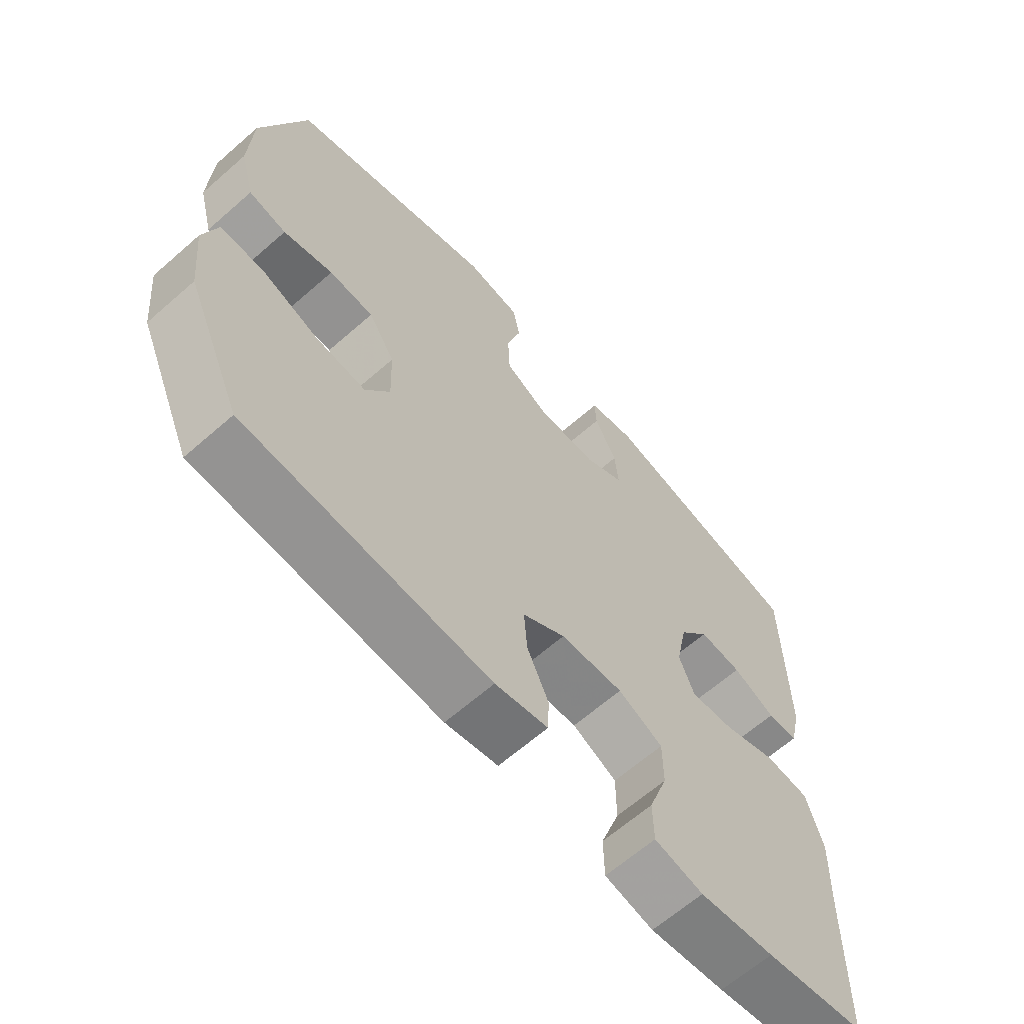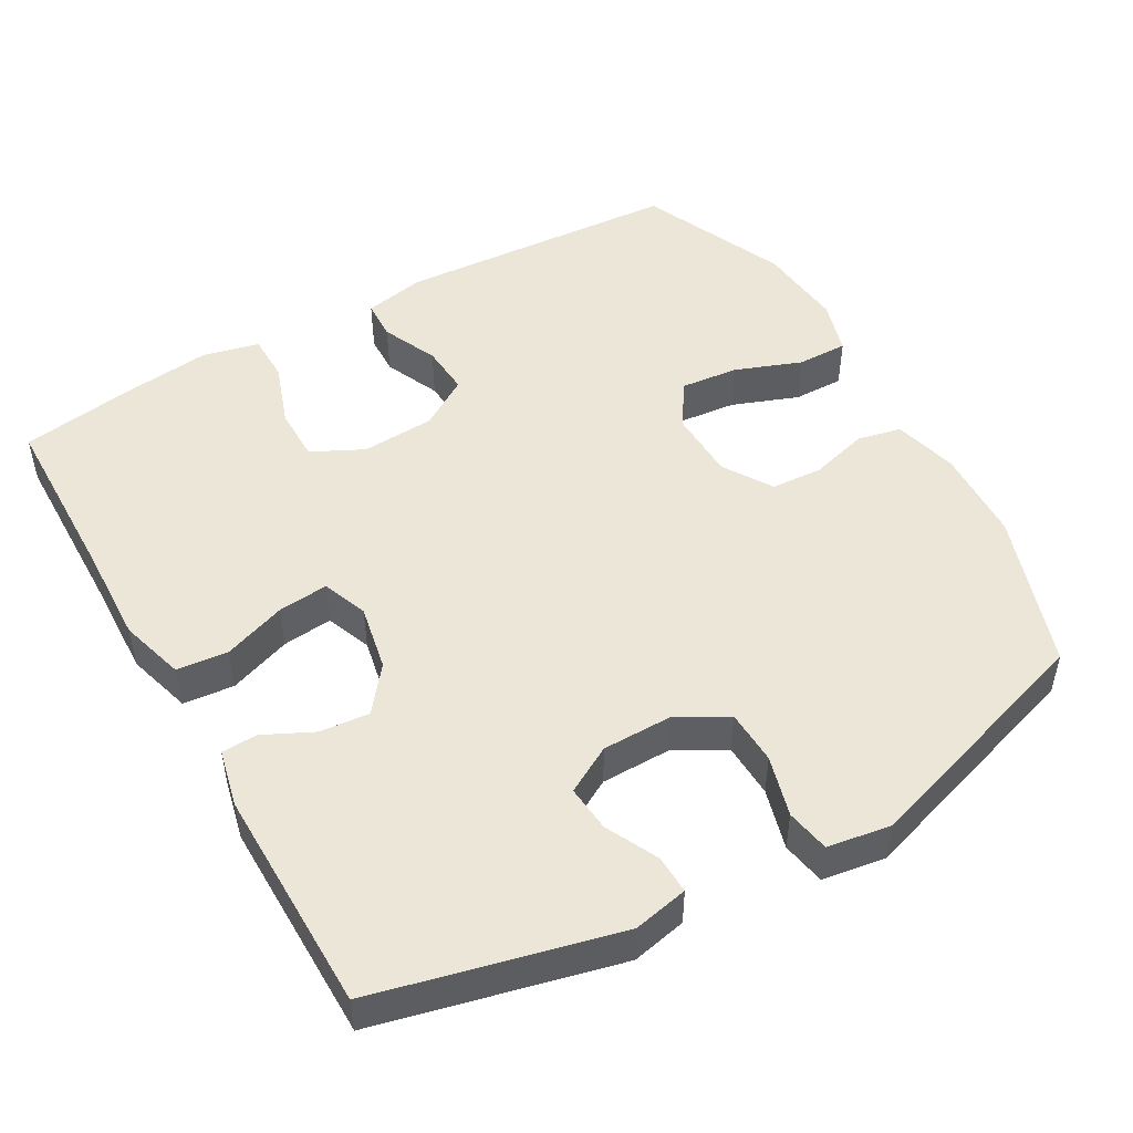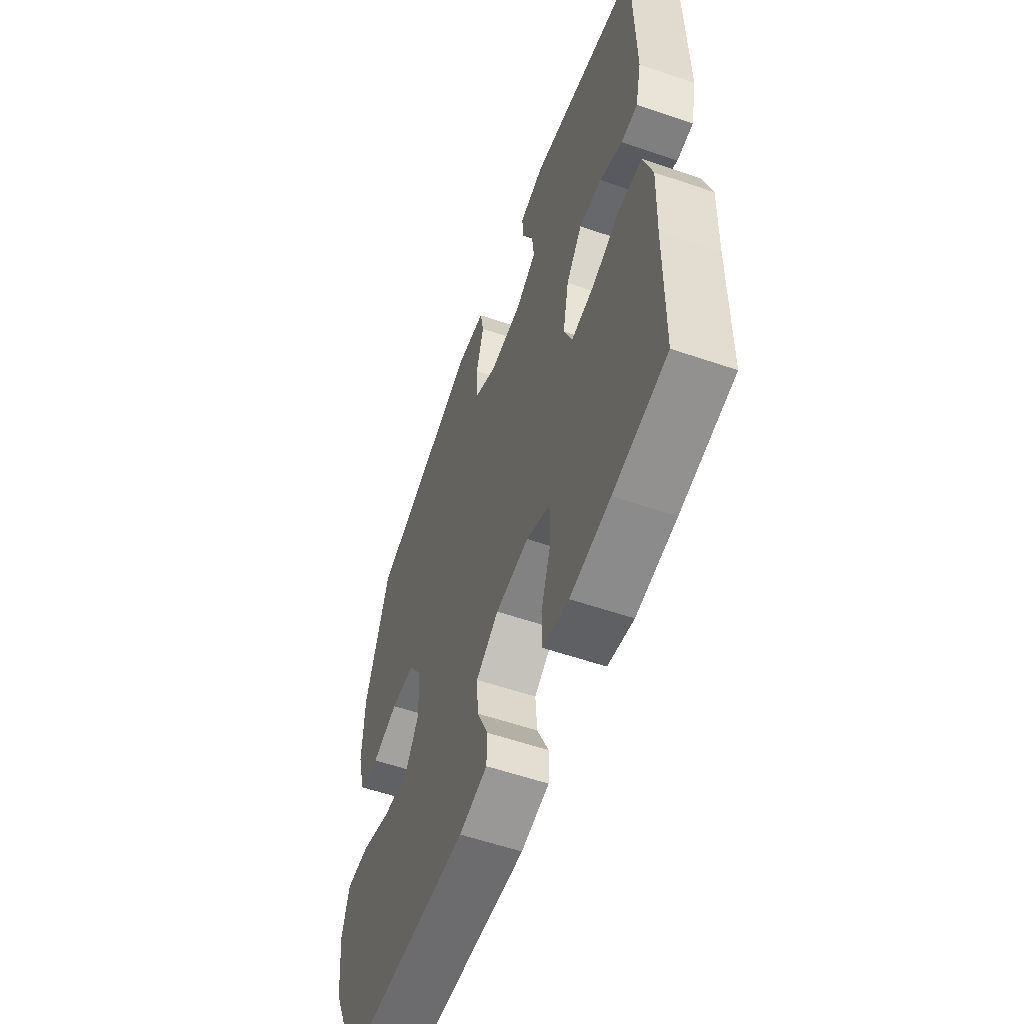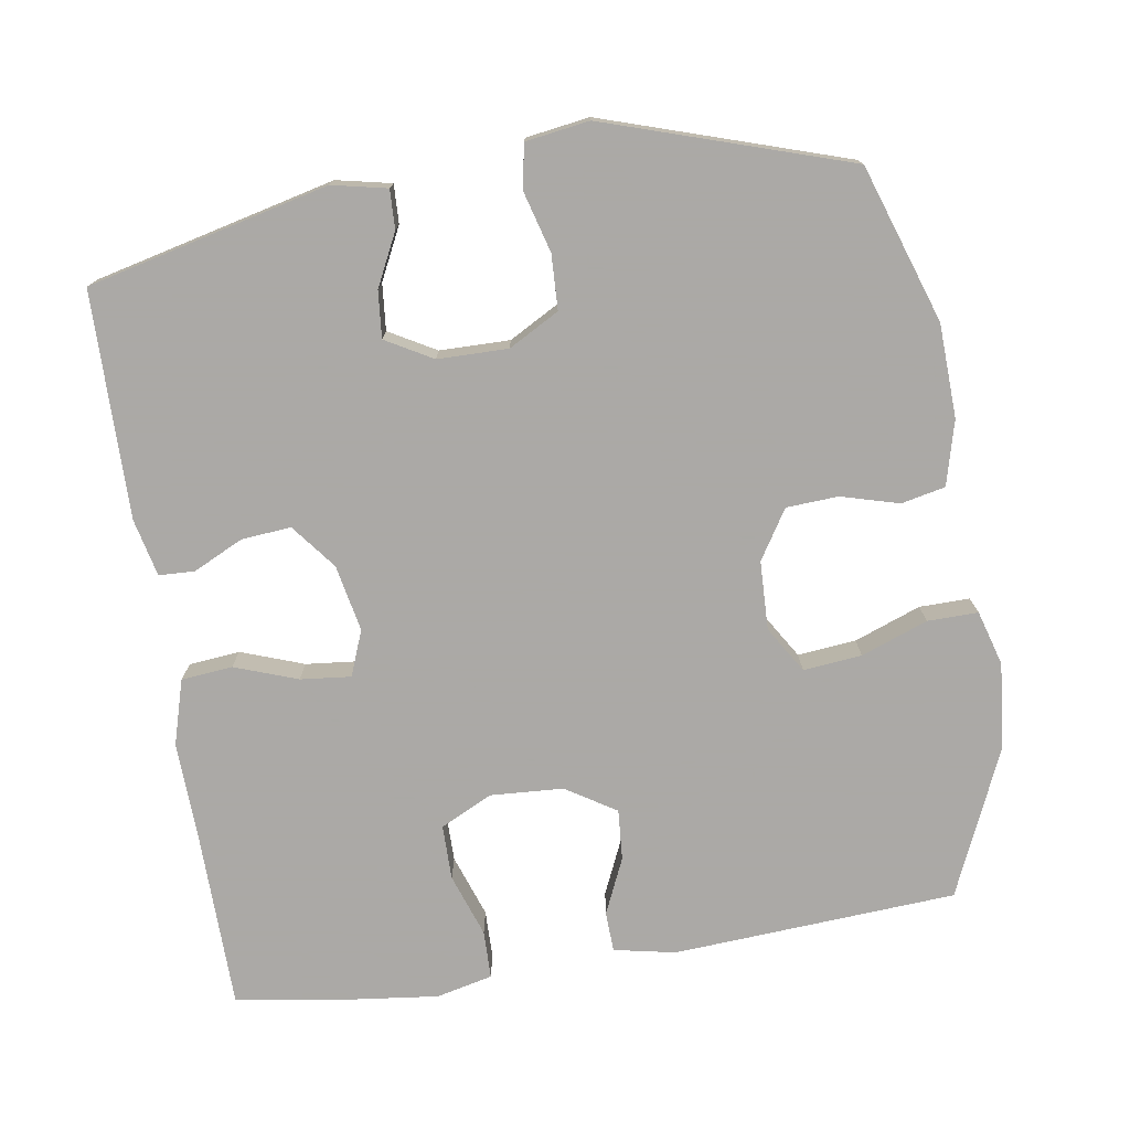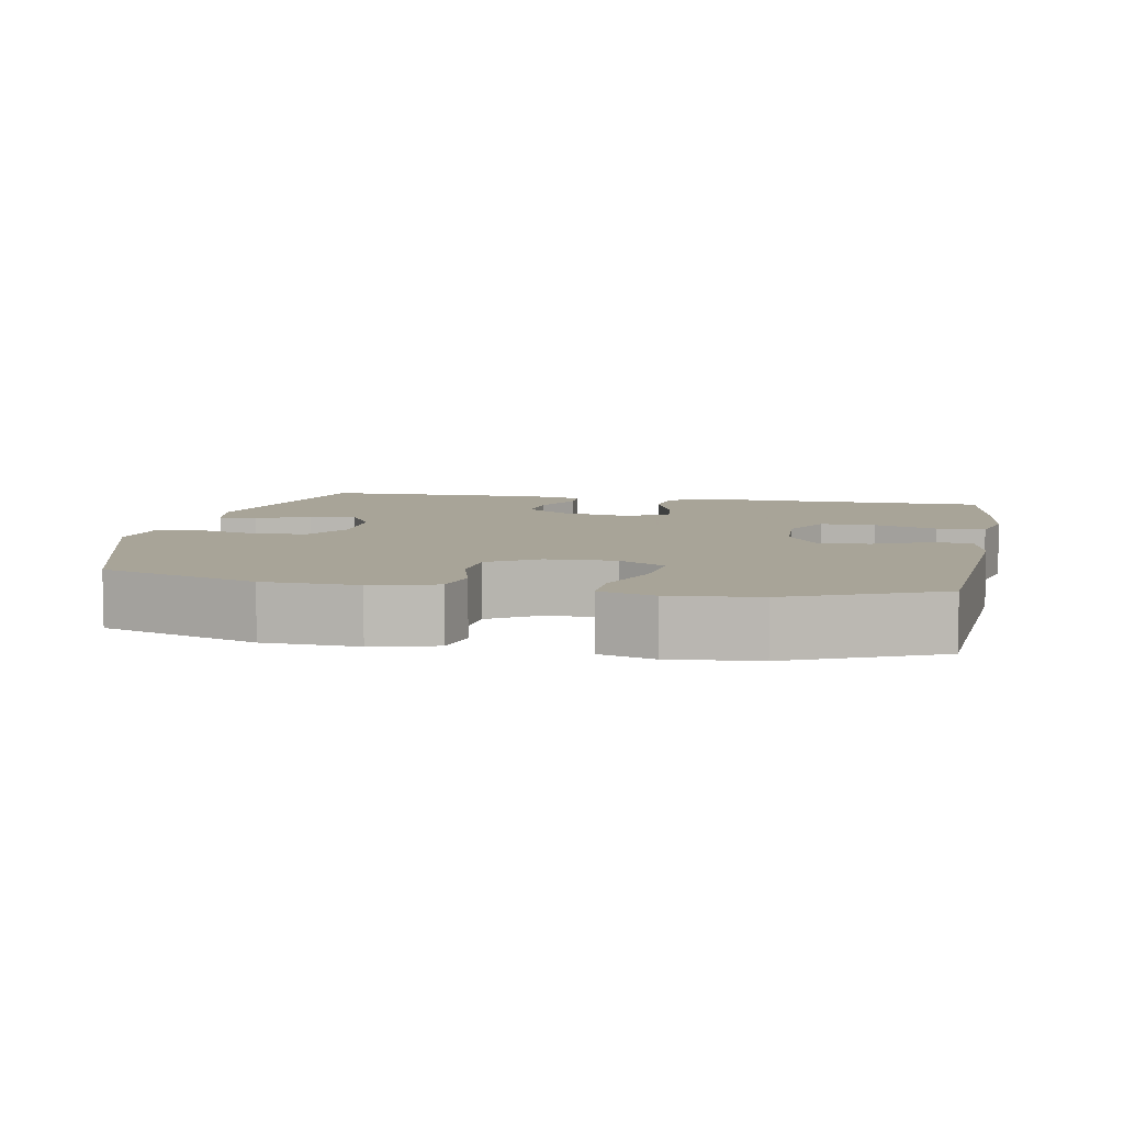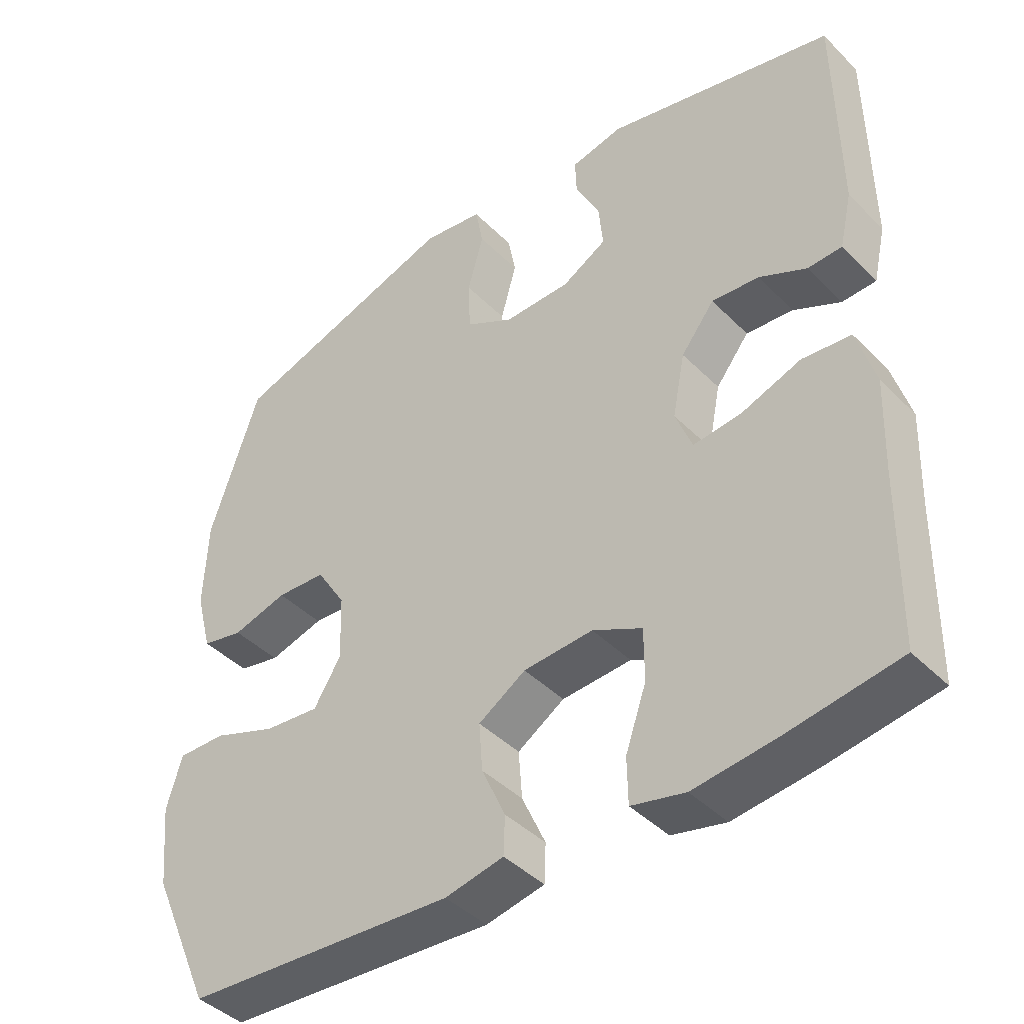
<metadata>
{"format":"obj","ext":"obj","renderer":"f3d","projection":"perspective","resolution":1024,"background":"white","views":[{"elev":-64.3,"azim":131.5,"up":"+Z"},{"elev":49.3,"azim":-29.6,"up":"+Y"},{"elev":-57.4,"azim":-109.6,"up":"+Z"},{"elev":-75.5,"azim":8.9,"up":"+Y"},{"elev":7.0,"azim":101.0,"up":"+Y"},{"elev":-42.4,"azim":-139.7,"up":"+Z"}]}
</metadata>
<code>
v -0.5 0.07 -0.5
v -0.504 0.07 -0.257
v -0.509 0.07 -0.123
v -0.483 0.07 -0.034
v -0.413 0.07 -0.027
v -0.327 0.07 -0.058
v -0.258 0.07 -0.065
v -0.234 0.07 -0.003
v -0.252 0.07 0.088
v -0.3 0.07 0.149
v -0.368 0.07 0.143
v -0.436 0.07 0.11
v -0.485 0.07 0.112
v -0.503 0.07 0.191
v -0.5 0.07 0.5
v -0.171 0.07 0.579
v -0.096 0.07 0.563
v -0.098 0.07 0.51
v -0.133 0.07 0.439
v -0.139 0.07 0.375
v -0.075 0.07 0.339
v 0.021 0.07 0.338
v 0.09 0.07 0.376
v 0.093 0.07 0.451
v 0.07 0.07 0.534
v 0.081 0.07 0.594
v 0.168 0.07 0.607
v 0.5 0.07 0.5
v 0.572 0.07 0.286
v 0.577 0.07 0.158
v 0.554 0.07 0.07
v 0.494 0.07 0.057
v 0.415 0.07 0.079
v 0.344 0.07 0.075
v 0.302 0.07 0.008
v 0.299 0.07 -0.086
v 0.338 0.07 -0.149
v 0.418 0.07 -0.141
v 0.509 0.07 -0.107
v 0.578 0.07 -0.106
v 0.6 0.07 -0.181
v 0.588 0.07 -0.3
v 0.5 0.07 -0.5
v 0.112 0.07 -0.525
v 0.028 0.07 -0.508
v 0.026 0.07 -0.453
v 0.06 0.07 -0.377
v 0.065 0.07 -0.308
v -0.003 0.07 -0.265
v -0.103 0.07 -0.259
v -0.174 0.07 -0.294
v -0.174 0.07 -0.369
v -0.144 0.07 -0.455
v -0.145 0.07 -0.521
v -0.222 0.07 -0.539
v -0.341 0.07 -0.525
v -0.5 0 -0.5
v -0.504 0 -0.257
v -0.509 0 -0.123
v -0.483 0 -0.034
v -0.413 0 -0.027
v -0.327 0 -0.058
v -0.258 0 -0.065
v -0.234 0 -0.003
v -0.252 0 0.088
v -0.3 0 0.149
v -0.368 0 0.143
v -0.436 0 0.11
v -0.485 0 0.112
v -0.503 0 0.191
v -0.5 0 0.5
v -0.171 0 0.579
v -0.096 0 0.563
v -0.098 0 0.51
v -0.133 0 0.439
v -0.139 0 0.375
v -0.075 0 0.339
v 0.021 0 0.338
v 0.09 0 0.376
v 0.093 0 0.451
v 0.07 0 0.534
v 0.081 0 0.594
v 0.168 0 0.607
v 0.5 0 0.5
v 0.572 0 0.286
v 0.577 0 0.158
v 0.554 0 0.07
v 0.494 0 0.057
v 0.415 0 0.079
v 0.344 0 0.075
v 0.302 0 0.008
v 0.299 0 -0.086
v 0.338 0 -0.149
v 0.418 0 -0.141
v 0.509 0 -0.107
v 0.578 0 -0.106
v 0.6 0 -0.181
v 0.588 0 -0.3
v 0.5 0 -0.5
v 0.112 0 -0.525
v 0.028 0 -0.508
v 0.026 0 -0.453
v 0.06 0 -0.377
v 0.065 0 -0.308
v -0.003 0 -0.265
v -0.103 0 -0.259
v -0.174 0 -0.294
v -0.174 0 -0.369
v -0.144 0 -0.455
v -0.145 0 -0.521
v -0.222 0 -0.539
v -0.341 0 -0.525
f 56 1 2
f 55 56 2
f 54 55 2
f 53 54 2
f 52 53 2
f 4 5 6
f 3 4 6
f 2 3 6
f 52 2 6
f 51 52 6
f 50 51 6 7
f 49 50 7 8
f 48 49 8 9
f 45 46 47
f 44 45 47
f 43 44 47
f 42 43 47
f 41 42 47
f 40 41 47
f 39 40 47
f 38 39 47
f 37 38 47 48
f 48 9 10
f 37 48 10
f 36 37 10
f 31 32 33
f 30 31 33
f 29 30 33
f 28 29 33
f 27 28 33
f 26 27 33
f 25 26 33
f 24 25 33
f 23 24 33 34
f 22 23 34 35
f 17 18 19
f 16 17 19
f 15 16 19
f 14 15 19
f 13 14 19
f 12 13 19
f 11 12 19
f 10 11 19 20
f 35 36 10
f 22 35 10
f 21 22 10
f 10 20 21
f 58 57 112
f 58 112 111
f 58 111 110
f 58 110 109
f 58 109 108
f 62 61 60
f 62 60 59
f 62 59 58
f 62 58 108
f 62 108 107
f 63 62 107 106
f 64 63 106 105
f 65 64 105 104
f 103 102 101
f 103 101 100
f 103 100 99
f 103 99 98
f 103 98 97
f 103 97 96
f 103 96 95
f 103 95 94
f 104 103 94 93
f 66 65 104
f 66 104 93
f 66 93 92
f 89 88 87
f 89 87 86
f 89 86 85
f 89 85 84
f 89 84 83
f 89 83 82
f 89 82 81
f 89 81 80
f 90 89 80 79
f 91 90 79 78
f 75 74 73
f 75 73 72
f 75 72 71
f 75 71 70
f 75 70 69
f 75 69 68
f 75 68 67
f 76 75 67 66
f 66 92 91
f 66 91 78
f 66 78 77
f 77 76 66
f 1 57 58 2
f 2 58 59 3
f 3 59 60 4
f 4 60 61 5
f 5 61 62 6
f 6 62 63 7
f 7 63 64 8
f 8 64 65 9
f 9 65 66 10
f 10 66 67 11
f 11 67 68 12
f 12 68 69 13
f 13 69 70 14
f 14 70 71 15
f 15 71 72 16
f 16 72 73 17
f 17 73 74 18
f 18 74 75 19
f 19 75 76 20
f 20 76 77 21
f 21 77 78 22
f 22 78 79 23
f 23 79 80 24
f 24 80 81 25
f 25 81 82 26
f 26 82 83 27
f 27 83 84 28
f 28 84 85 29
f 29 85 86 30
f 30 86 87 31
f 31 87 88 32
f 32 88 89 33
f 33 89 90 34
f 34 90 91 35
f 35 91 92 36
f 36 92 93 37
f 37 93 94 38
f 38 94 95 39
f 39 95 96 40
f 40 96 97 41
f 41 97 98 42
f 42 98 99 43
f 43 99 100 44
f 44 100 101 45
f 45 101 102 46
f 46 102 103 47
f 47 103 104 48
f 48 104 105 49
f 49 105 106 50
f 50 106 107 51
f 51 107 108 52
f 52 108 109 53
f 53 109 110 54
f 54 110 111 55
f 55 111 112 56
f 56 112 57 1

</code>
